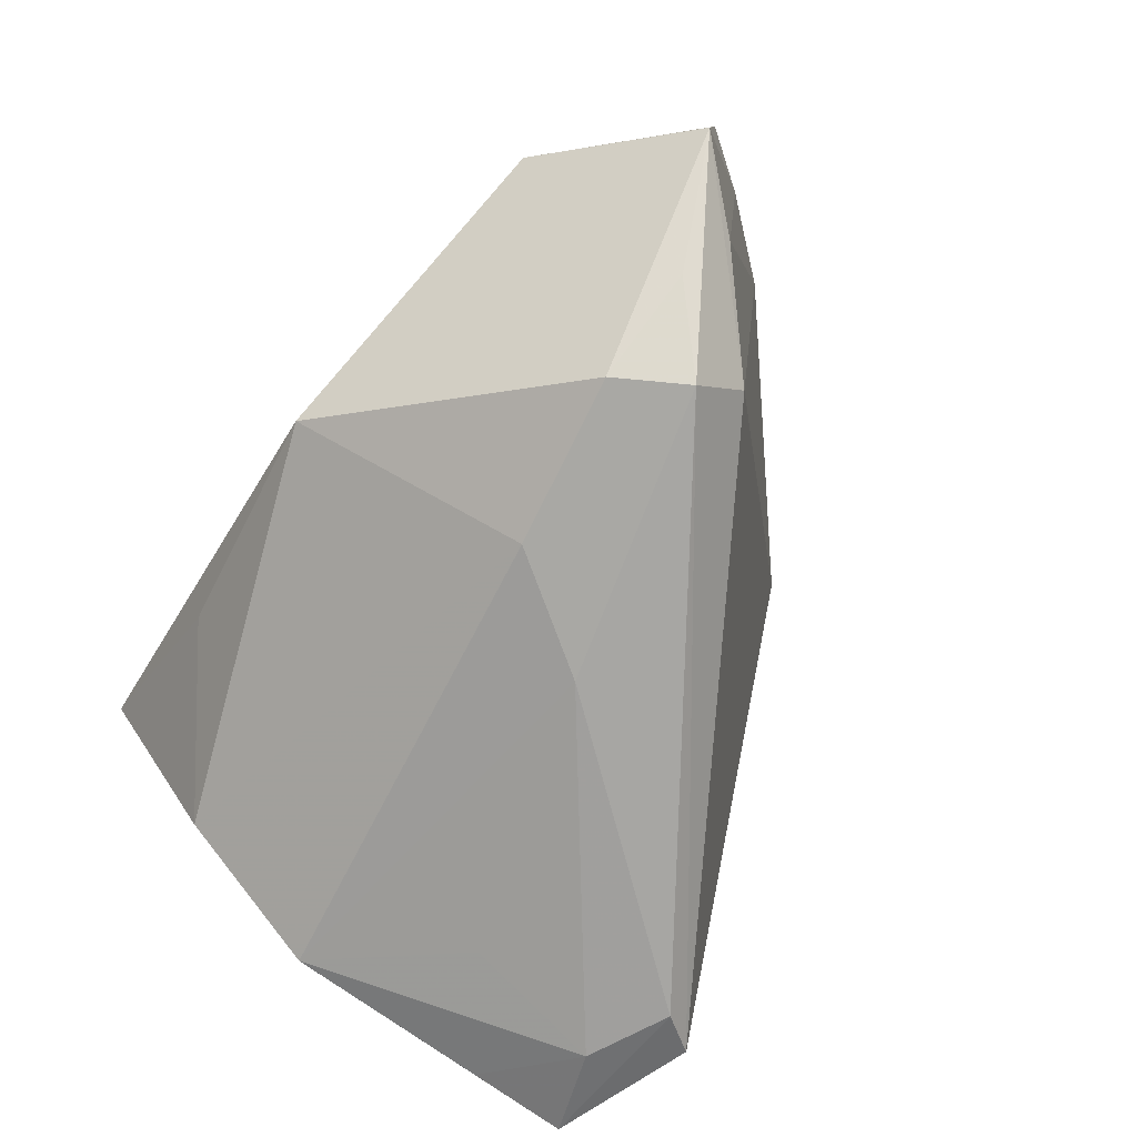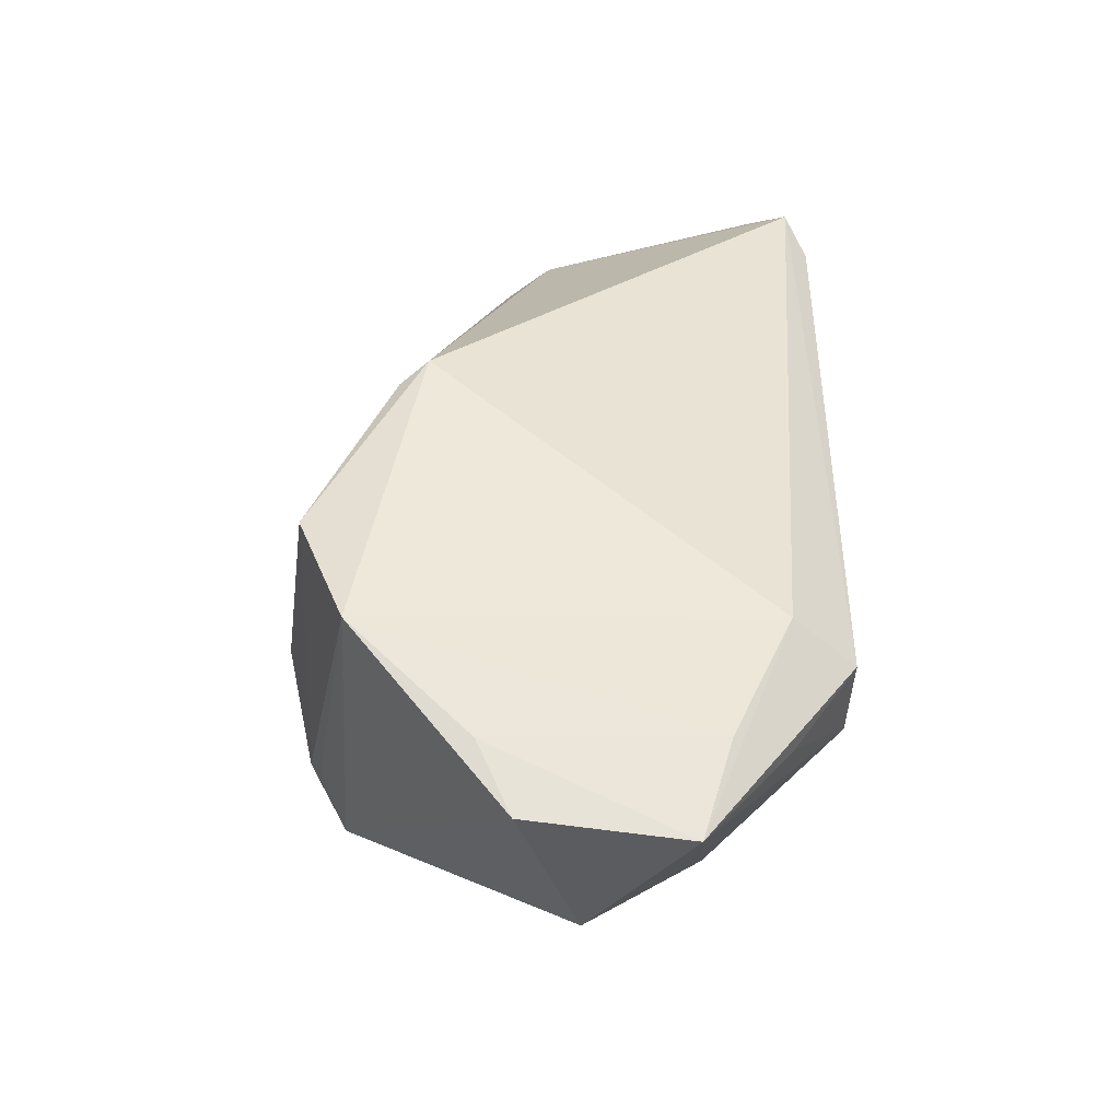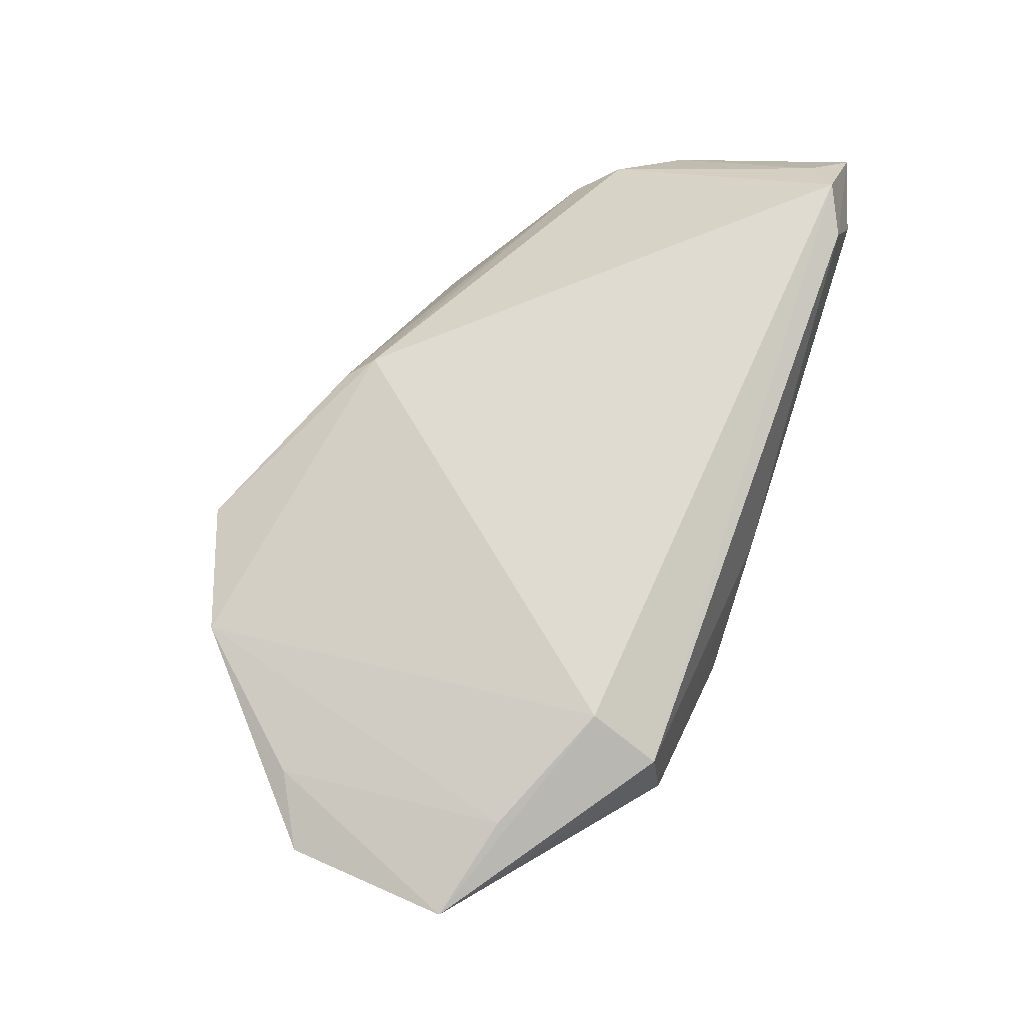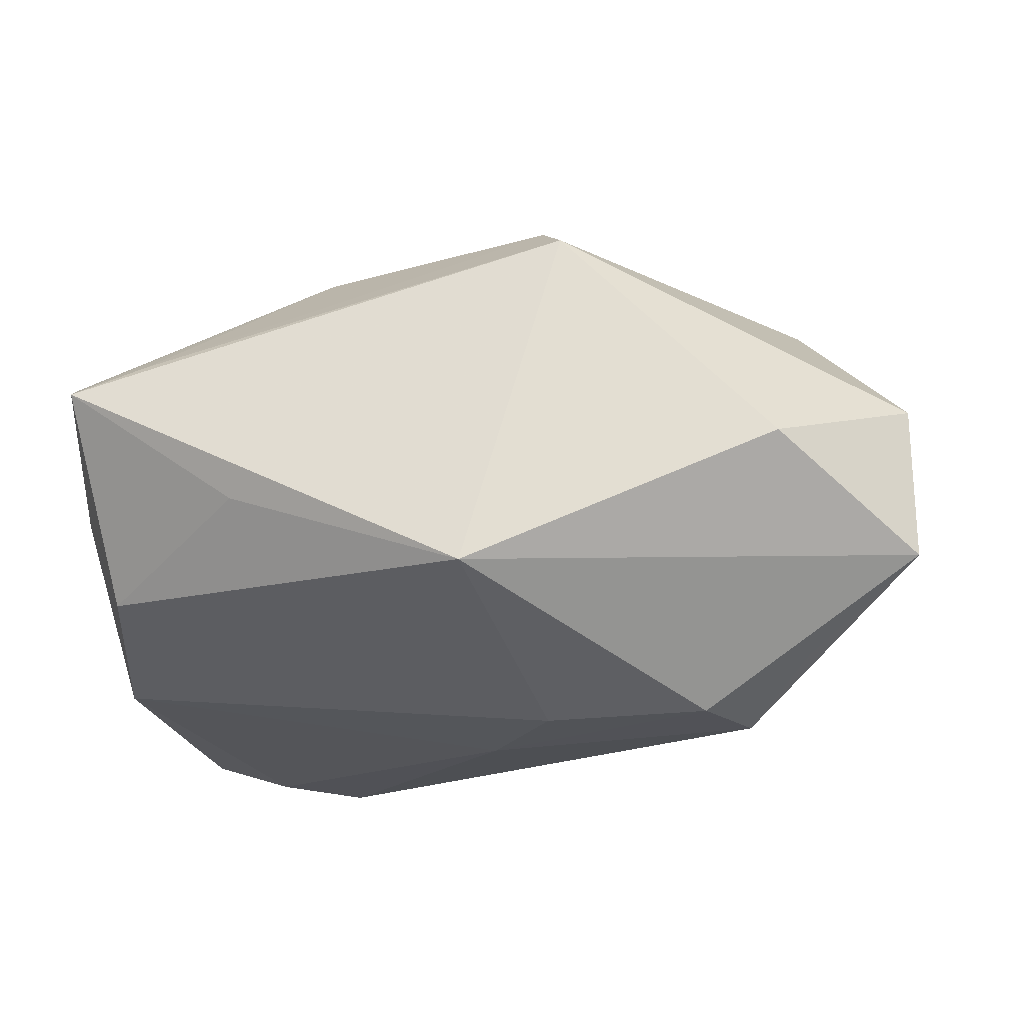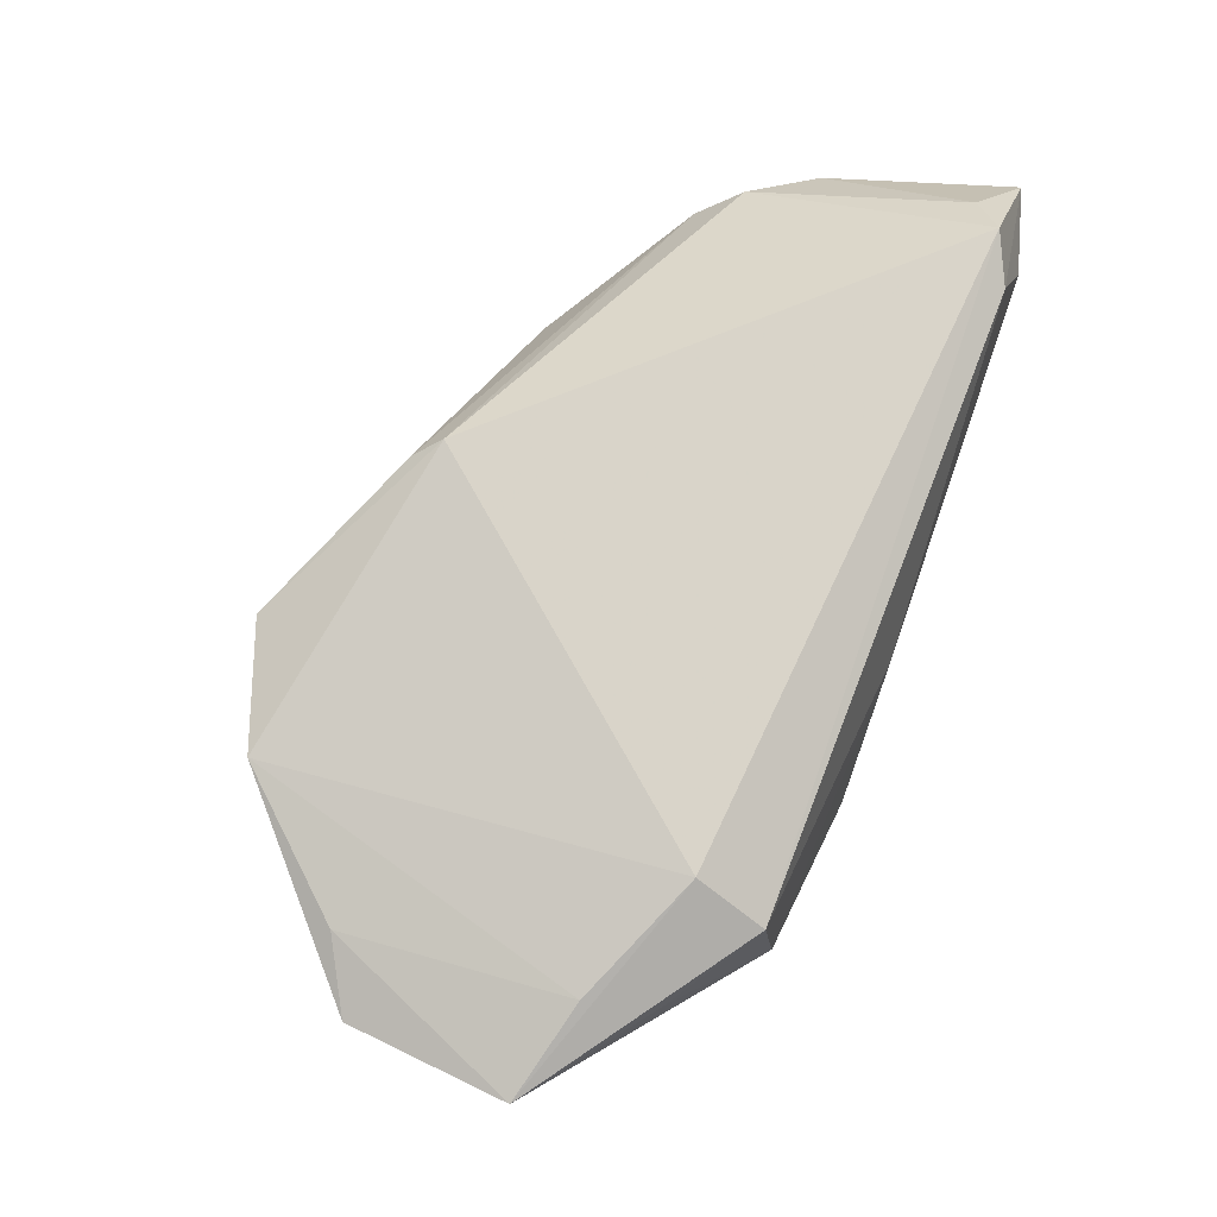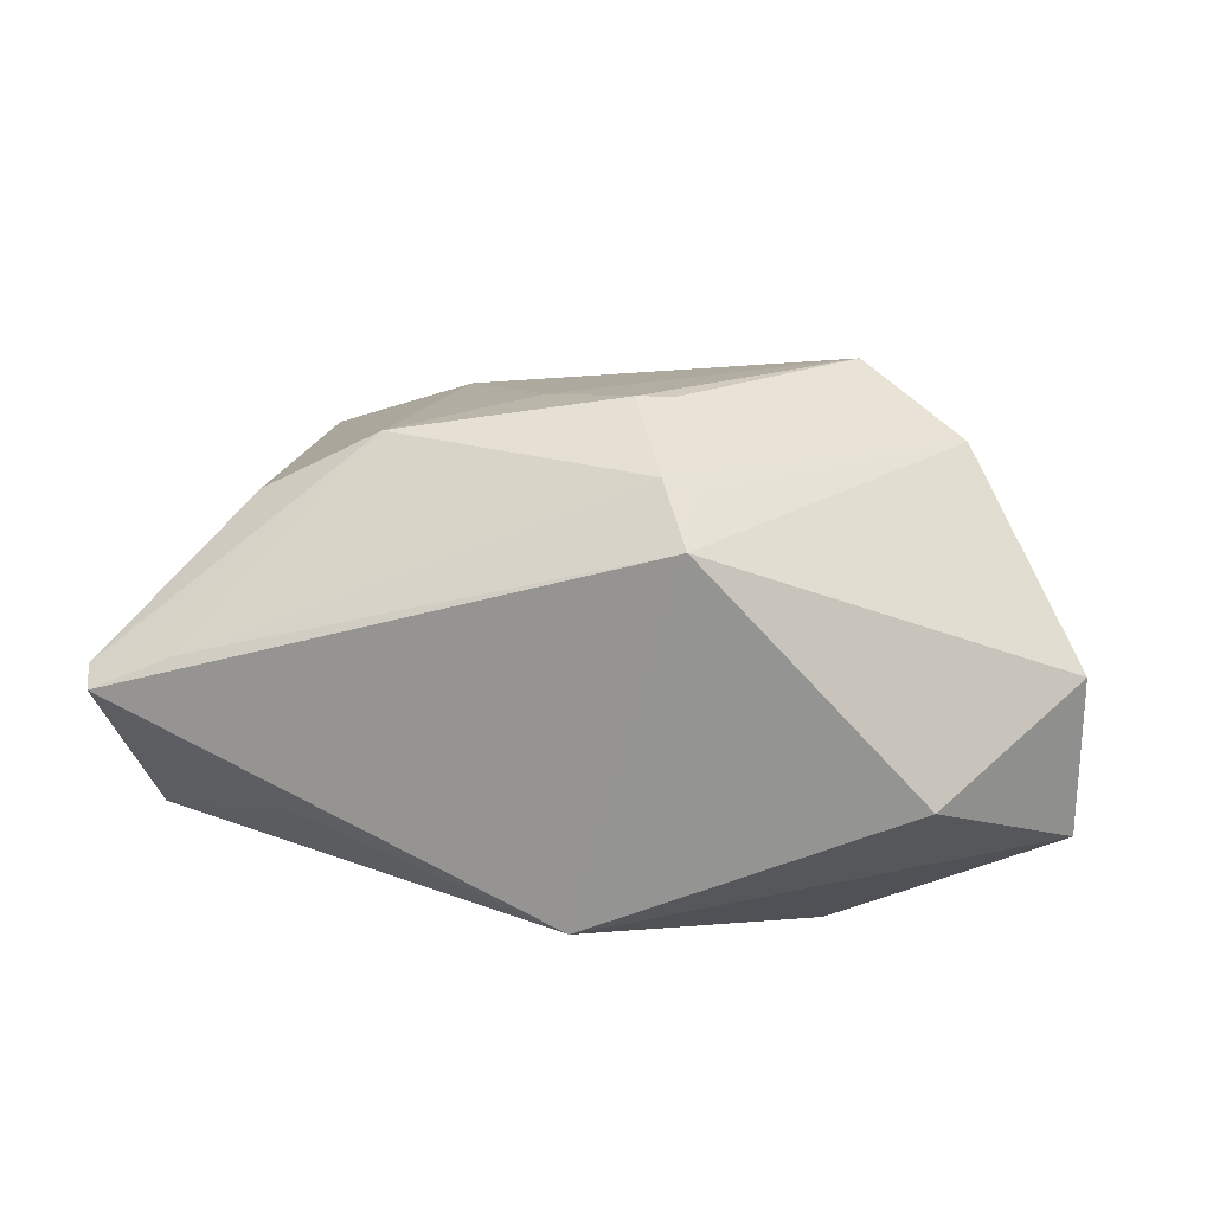
<metadata>
{"format":"obj","ext":"obj","renderer":"f3d","projection":"perspective","resolution":1024,"background":"white","views":[{"elev":-74.2,"azim":58.3,"up":"+Z"},{"elev":14.2,"azim":89.9,"up":"+Y"},{"elev":39.2,"azim":113.4,"up":"+Y"},{"elev":-17.6,"azim":13.7,"up":"+Z"},{"elev":44.1,"azim":114.8,"up":"+Y"},{"elev":31.3,"azim":10.2,"up":"+Z"}]}
</metadata>
<code>
v -0.03063 0.03287 -0.02587
v -0.03531 0.03159 -0.02212
v -0.04167 0.02527 -0.004244
v 0.002414 -0.03287 -0.0153
v 0.04744 -0.01341 -0.01243
v -0.0326 0.009536 -0.02509
v 0.0278 -0.003377 -0.02801
v 0.008285 0.02021 0.01604
v -0.01834 -0.01363 0.02495
v -0.04206 -0.03046 0.007717
v -0.02989 -0.01485 0.01847
v 0.03459 -0.02672 -0.001914
v -0.002449 0.002261 -0.02801
v 0.02889 0.001748 -0.0217
v 0.0423 -0.005547 0.007632
v -0.04543 0.01679 -0.02293
v -0.03344 0.02315 0.005993
v -0.0233 -0.03097 -0.00627
v 0.03959 -0.00627 -0.01556
v 0.01107 -0.01969 0.02463
v -0.03494 0.02624 0.001266
v 0.04709 -0.01139 0.004234
v -0.03589 0.02422 -0.027
v -0.005154 -0.003504 0.02485
v 0.00781 -0.007673 0.02775
v -0.04452 -0.02315 0.002599
v -0.04468 -0.004668 -0.02115
v 0.02401 -0.01079 -0.02743
v 0.0351 -0.009146 -0.02155
v 0.02312 0.00954 0.0248
v -0.0415 -0.03287 0.006418
v 0.008424 -0.01979 0.02592
v 0.01171 -0.0259 0.02212
v -0.02728 0.02874 -0.02801
v -0.01721 0.01723 0.0149
v 0.03416 0.003307 0.01996
v -0.04587 0.02713 -0.02366
v -0.04744 -0.01337 -0.002493
v 0.00629 -0.00902 -0.02727
v 0.007196 0.02243 0.01312
v -0.03375 -0.0308 0.009657
v 0.004201 -0.008702 0.02801
v -0.04023 -0.02057 -0.01434
f 4 43 39
f 39 43 27
f 37 27 38
f 38 43 31
f 27 43 38
f 7 14 5
f 5 29 7
f 22 12 5
f 5 12 4
f 33 31 4
f 4 12 33
f 33 12 22
f 4 31 18
f 18 43 4
f 31 43 18
f 16 27 37
f 37 23 16
f 16 23 27
f 1 14 7
f 1 40 14
f 4 39 28
f 7 29 28
f 28 5 4
f 29 5 28
f 7 28 13
f 13 28 39
f 13 39 27
f 37 38 3
f 26 38 31
f 30 40 8
f 8 40 17
f 14 40 36
f 36 40 30
f 36 33 22
f 17 9 35
f 30 8 35
f 35 8 17
f 41 9 31
f 31 33 41
f 34 1 7
f 7 13 34
f 34 13 23
f 34 23 37
f 37 1 34
f 17 40 21
f 40 1 21
f 21 3 17
f 27 23 6
f 6 13 27
f 23 13 6
f 11 9 17
f 19 5 14
f 14 36 19
f 24 35 9
f 9 42 24
f 30 35 24
f 24 42 30
f 30 42 25
f 9 41 32
f 32 41 33
f 32 42 9
f 32 25 42
f 32 36 30
f 30 25 32
f 2 21 1
f 3 21 2
f 2 1 37
f 37 3 2
f 10 11 17
f 17 3 10
f 10 3 38
f 38 26 10
f 10 26 31
f 31 9 10
f 9 11 10
f 5 19 15
f 15 19 36
f 22 5 15
f 15 36 22
f 33 36 20
f 20 32 33
f 36 32 20

</code>
